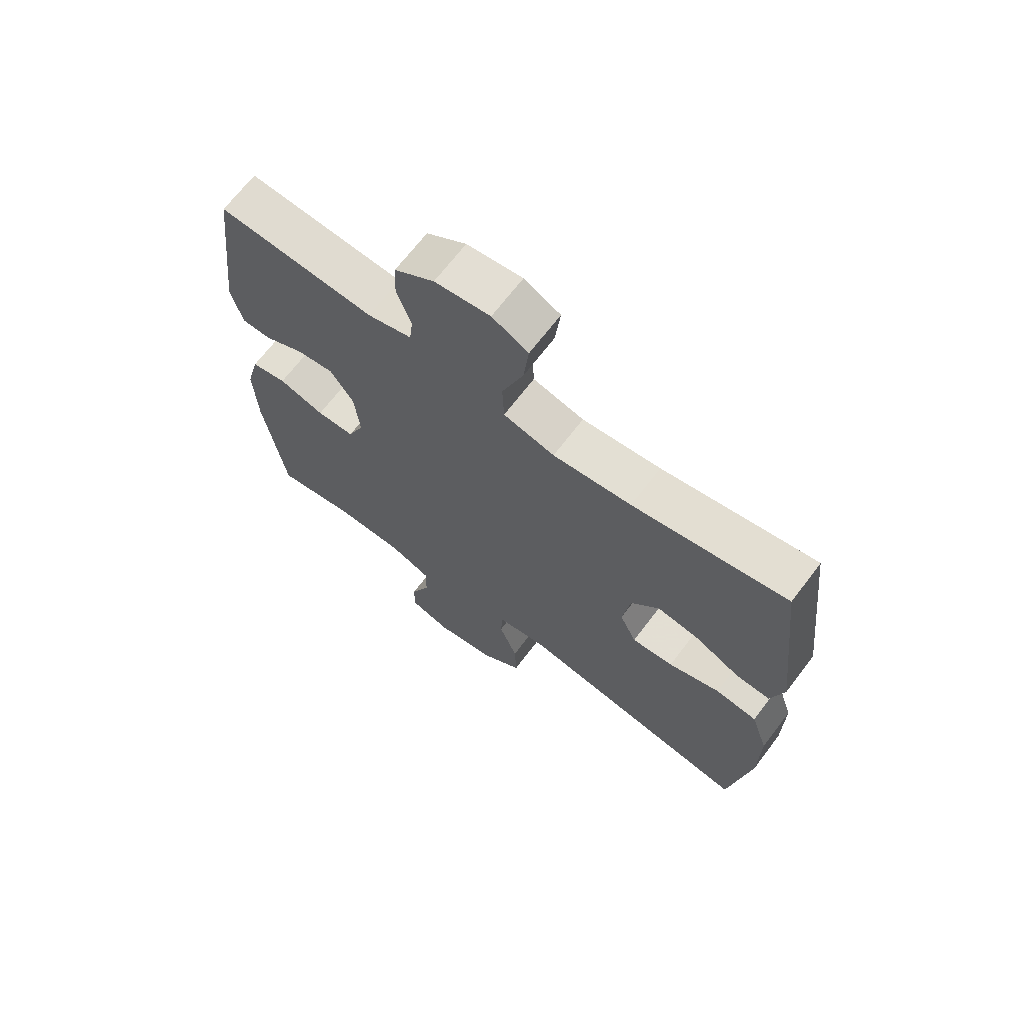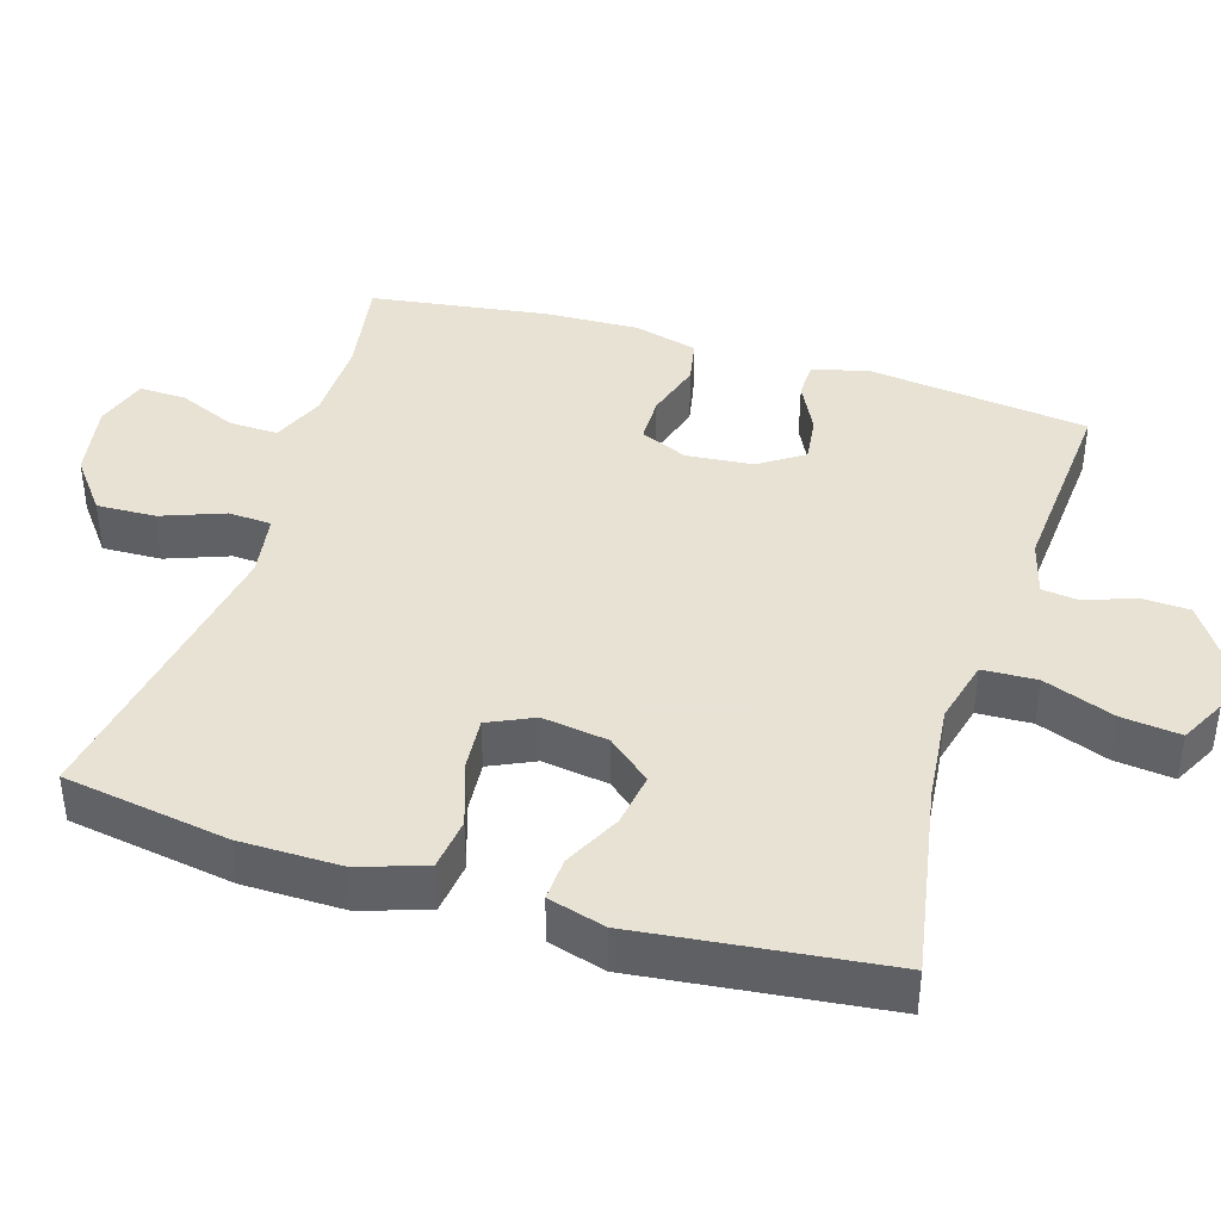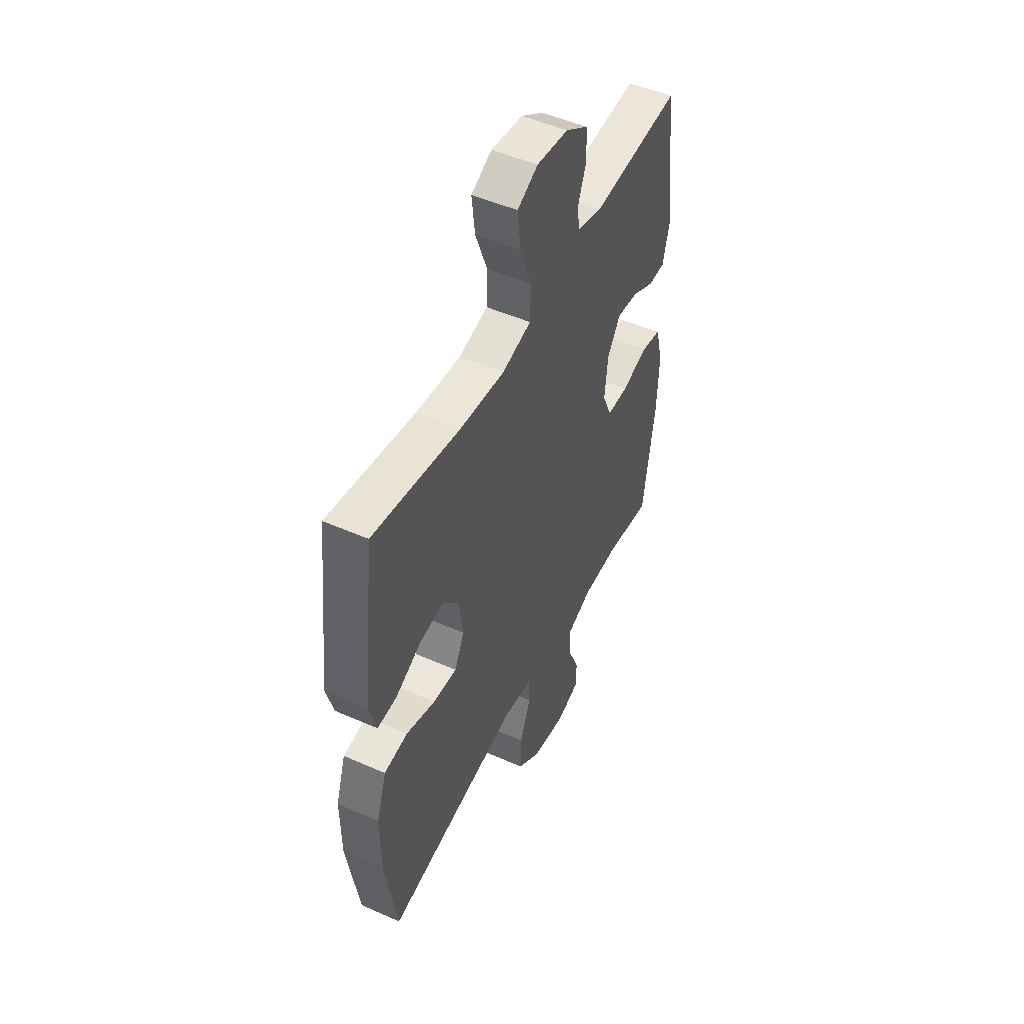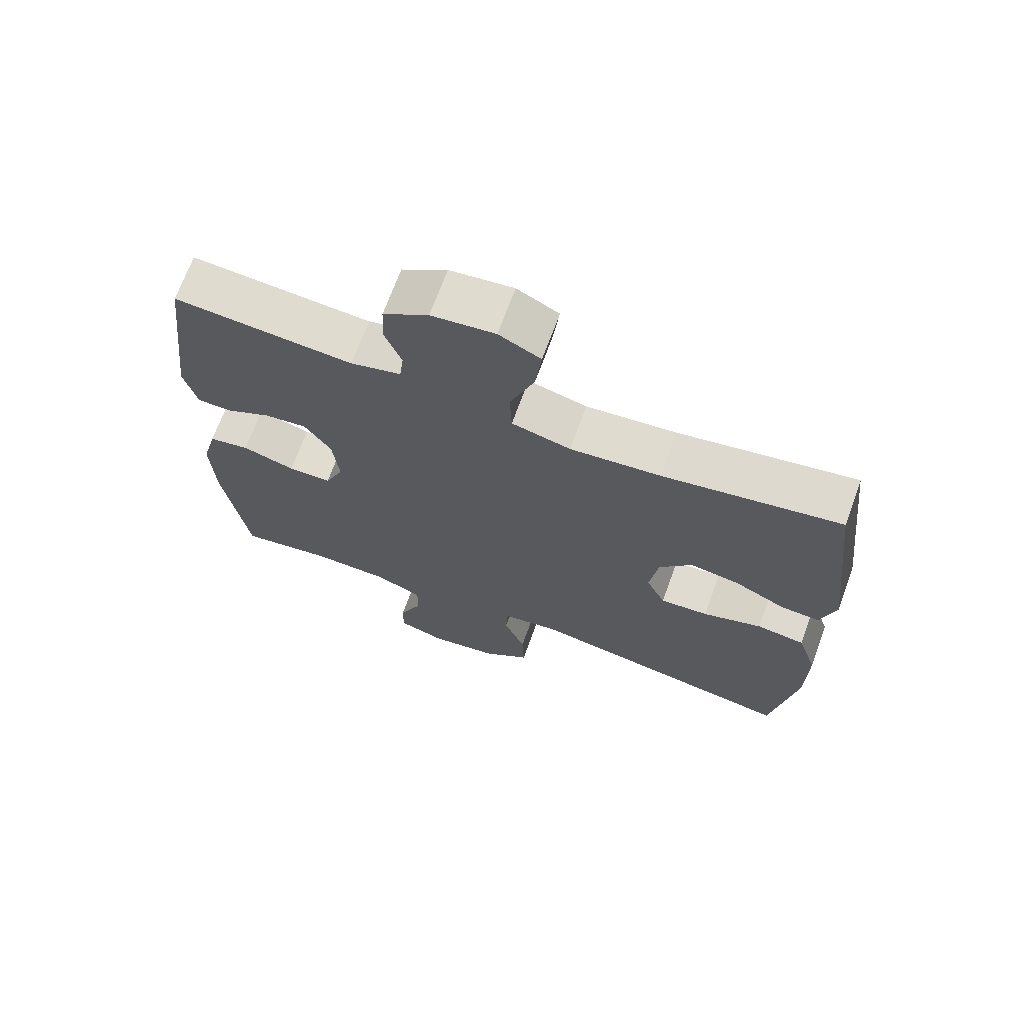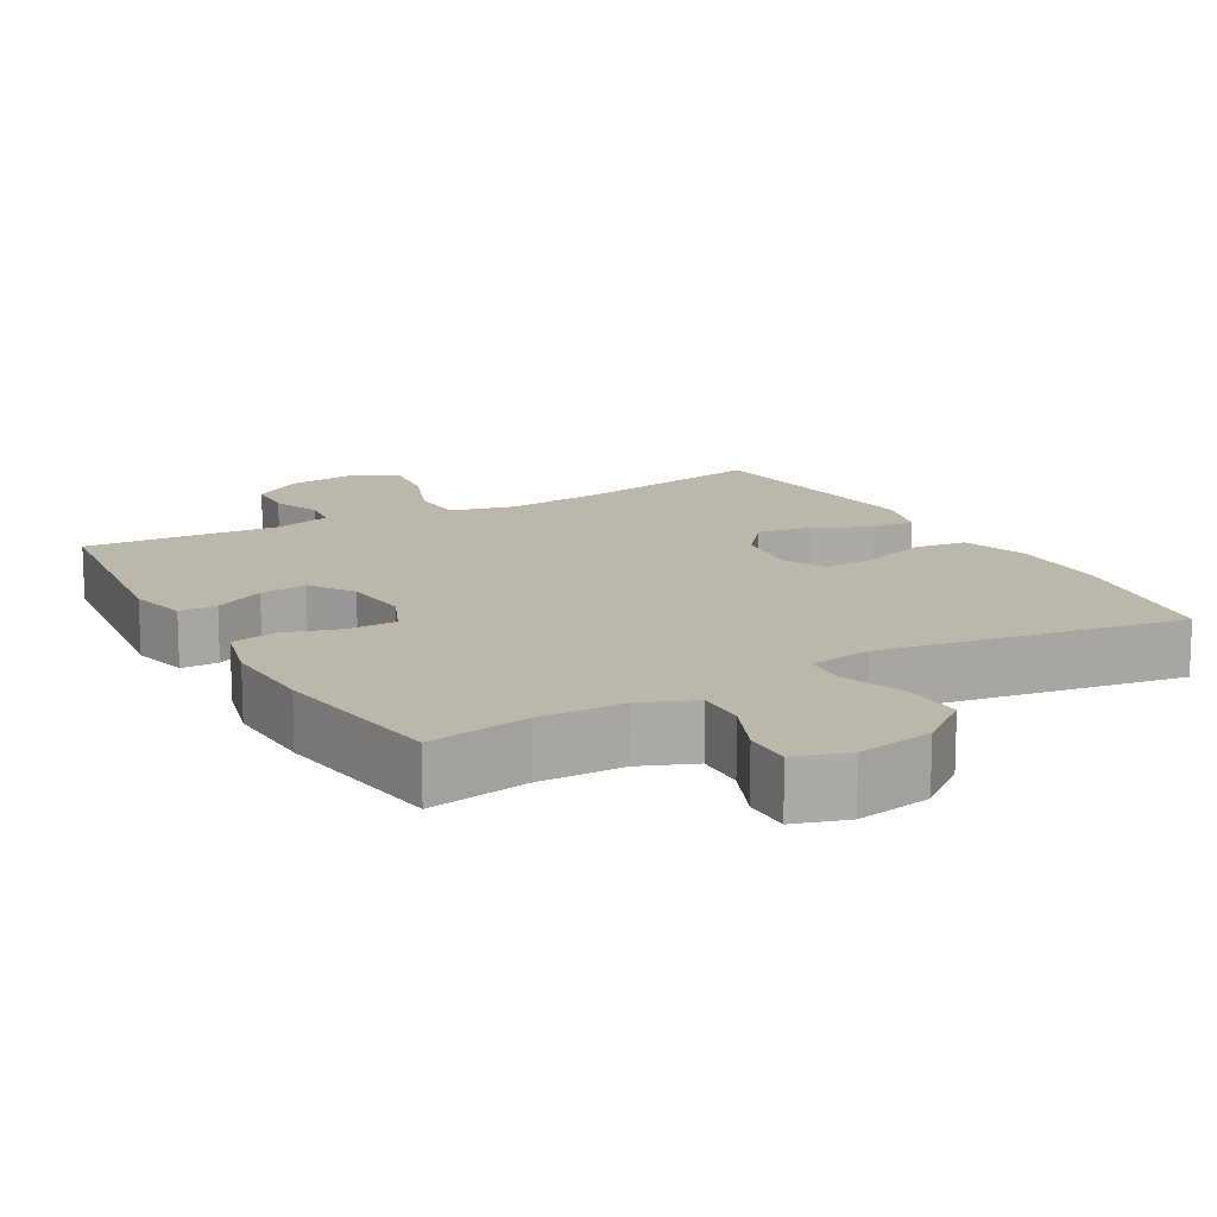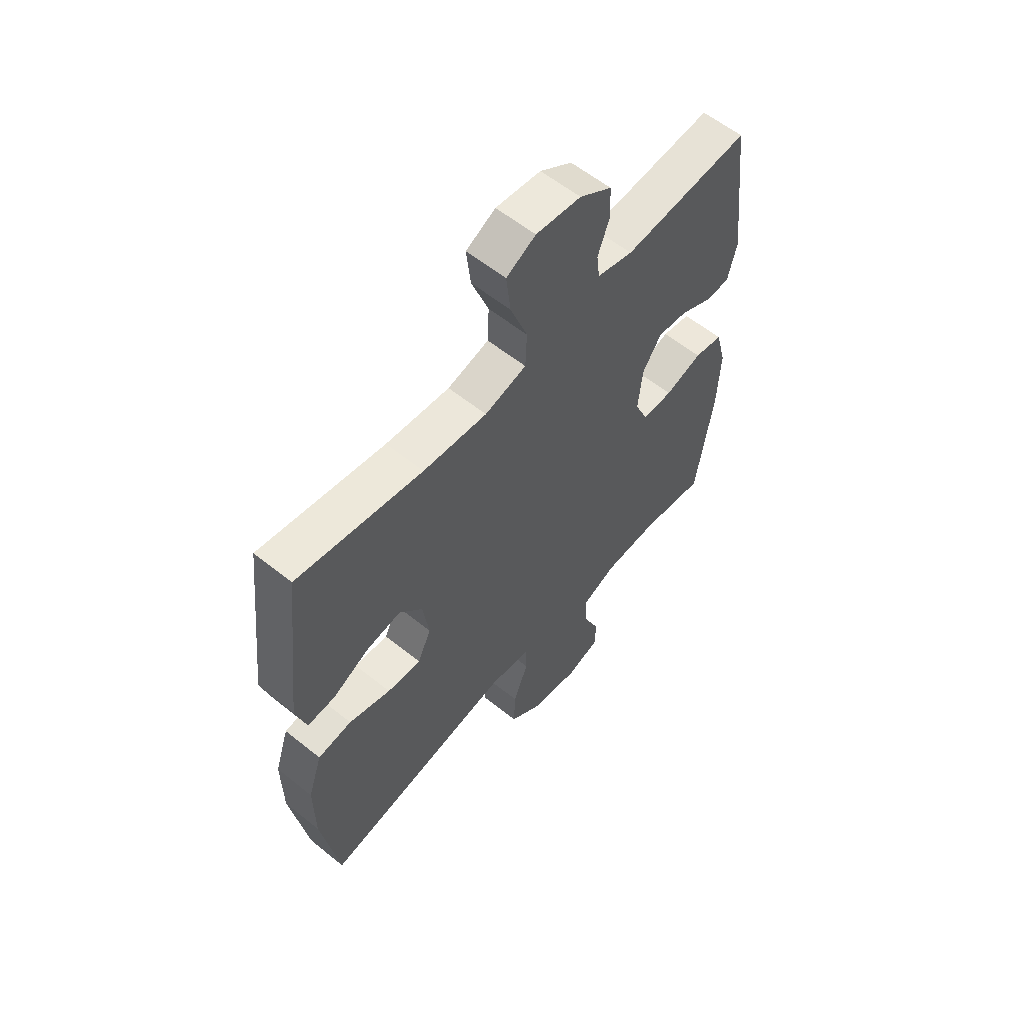
<metadata>
{"format":"obj","ext":"obj","renderer":"f3d","projection":"perspective","resolution":1024,"background":"white","views":[{"elev":68.2,"azim":-142.8,"up":"+Z"},{"elev":40.6,"azim":-72.8,"up":"+Y"},{"elev":50.0,"azim":-64.1,"up":"+Z"},{"elev":69.6,"azim":-159.9,"up":"+Z"},{"elev":14.3,"azim":150.4,"up":"+Y"},{"elev":59.1,"azim":-50.4,"up":"+Z"}]}
</metadata>
<code>
v -0.5 0.07 0.5
v -0.235 0.07 0.452
v -0.1 0.07 0.438
v -0.012 0.07 0.46
v -0.009 0.07 0.534
v -0.045 0.07 0.631
v -0.054 0.07 0.711
v 0.008 0.07 0.743
v 0.103 0.07 0.731
v 0.171 0.07 0.686
v 0.174 0.07 0.62
v 0.149 0.07 0.553
v 0.155 0.07 0.502
v 0.231 0.07 0.481
v 0.5 0.07 0.5
v 0.536 0.07 0.2
v 0.517 0.07 0.122
v 0.466 0.07 0.121
v 0.397 0.07 0.156
v 0.333 0.07 0.164
v 0.293 0.07 0.104
v 0.284 0.07 0.013
v 0.312 0.07 -0.052
v 0.377 0.07 -0.053
v 0.456 0.07 -0.029
v 0.517 0.07 -0.041
v 0.54 0.07 -0.129
v 0.535 0.07 -0.258
v 0.5 0.07 -0.5
v 0.362 0.07 -0.477
v 0.246 0.07 -0.479
v 0.173 0.07 -0.509
v 0.175 0.07 -0.576
v 0.209 0.07 -0.656
v 0.21 0.07 -0.72
v 0.138 0.07 -0.743
v 0.035 0.07 -0.725
v -0.036 0.07 -0.67
v -0.033 0.07 -0.589
v -0.001 0.07 -0.504
v -0.004 0.07 -0.445
v -0.09 0.07 -0.431
v -0.5 0.07 -0.5
v -0.536 0.07 -0.274
v -0.537 0.07 -0.136
v -0.507 0.07 -0.045
v -0.435 0.07 -0.036
v -0.346 0.07 -0.066
v -0.274 0.07 -0.072
v -0.245 0.07 -0.01
v -0.258 0.07 0.08
v -0.307 0.07 0.139
v -0.38 0.07 0.128
v -0.458 0.07 0.089
v -0.517 0.07 0.086
v -0.539 0.07 0.164
v -0.5 0 0.5
v -0.235 0 0.452
v -0.1 0 0.438
v -0.012 0 0.46
v -0.009 0 0.534
v -0.045 0 0.631
v -0.054 0 0.711
v 0.008 0 0.743
v 0.103 0 0.731
v 0.171 0 0.686
v 0.174 0 0.62
v 0.149 0 0.553
v 0.155 0 0.502
v 0.231 0 0.481
v 0.5 0 0.5
v 0.536 0 0.2
v 0.517 0 0.122
v 0.466 0 0.121
v 0.397 0 0.156
v 0.333 0 0.164
v 0.293 0 0.104
v 0.284 0 0.013
v 0.312 0 -0.052
v 0.377 0 -0.053
v 0.456 0 -0.029
v 0.517 0 -0.041
v 0.54 0 -0.129
v 0.535 0 -0.258
v 0.5 0 -0.5
v 0.362 0 -0.477
v 0.246 0 -0.479
v 0.173 0 -0.509
v 0.175 0 -0.576
v 0.209 0 -0.656
v 0.21 0 -0.72
v 0.138 0 -0.743
v 0.035 0 -0.725
v -0.036 0 -0.67
v -0.033 0 -0.589
v -0.001 0 -0.504
v -0.004 0 -0.445
v -0.09 0 -0.431
v -0.5 0 -0.5
v -0.536 0 -0.274
v -0.537 0 -0.136
v -0.507 0 -0.045
v -0.435 0 -0.036
v -0.346 0 -0.066
v -0.274 0 -0.072
v -0.245 0 -0.01
v -0.258 0 0.08
v -0.307 0 0.139
v -0.38 0 0.128
v -0.458 0 0.089
v -0.517 0 0.086
v -0.539 0 0.164
f 56 1 2
f 55 56 2
f 54 55 2
f 53 54 2
f 52 53 2 3
f 51 52 3 4
f 50 51 4
f 49 50 4
f 46 47 48
f 45 46 48
f 44 45 48
f 43 44 48
f 42 43 48
f 41 42 48 49
f 38 39 40
f 37 38 40
f 36 37 40
f 35 36 40
f 34 35 40
f 33 34 40
f 32 33 40 41
f 41 49 4
f 32 41 4
f 31 32 4
f 28 29 30
f 27 28 30
f 26 27 30
f 25 26 30
f 24 25 30
f 23 24 30 31
f 17 18 19
f 16 17 19
f 15 16 19
f 14 15 19
f 13 14 19 20
f 10 11 12
f 9 10 12
f 8 9 12
f 7 8 12
f 6 7 12
f 5 6 12
f 5 12 13
f 31 4 5
f 23 31 5
f 22 23 5
f 5 13 20 21
f 5 21 22
f 58 57 112
f 58 112 111
f 58 111 110
f 58 110 109
f 59 58 109 108
f 60 59 108 107
f 60 107 106
f 60 106 105
f 104 103 102
f 104 102 101
f 104 101 100
f 104 100 99
f 104 99 98
f 105 104 98 97
f 96 95 94
f 96 94 93
f 96 93 92
f 96 92 91
f 96 91 90
f 96 90 89
f 97 96 89 88
f 60 105 97
f 60 97 88
f 60 88 87
f 86 85 84
f 86 84 83
f 86 83 82
f 86 82 81
f 86 81 80
f 87 86 80 79
f 75 74 73
f 75 73 72
f 75 72 71
f 75 71 70
f 76 75 70 69
f 68 67 66
f 68 66 65
f 68 65 64
f 68 64 63
f 68 63 62
f 68 62 61
f 69 68 61
f 61 60 87
f 61 87 79
f 61 79 78
f 77 76 69 61
f 78 77 61
f 1 57 58 2
f 2 58 59 3
f 3 59 60 4
f 4 60 61 5
f 5 61 62 6
f 6 62 63 7
f 7 63 64 8
f 8 64 65 9
f 9 65 66 10
f 10 66 67 11
f 11 67 68 12
f 12 68 69 13
f 13 69 70 14
f 14 70 71 15
f 15 71 72 16
f 16 72 73 17
f 17 73 74 18
f 18 74 75 19
f 19 75 76 20
f 20 76 77 21
f 21 77 78 22
f 22 78 79 23
f 23 79 80 24
f 24 80 81 25
f 25 81 82 26
f 26 82 83 27
f 27 83 84 28
f 28 84 85 29
f 29 85 86 30
f 30 86 87 31
f 31 87 88 32
f 32 88 89 33
f 33 89 90 34
f 34 90 91 35
f 35 91 92 36
f 36 92 93 37
f 37 93 94 38
f 38 94 95 39
f 39 95 96 40
f 40 96 97 41
f 41 97 98 42
f 42 98 99 43
f 43 99 100 44
f 44 100 101 45
f 45 101 102 46
f 46 102 103 47
f 47 103 104 48
f 48 104 105 49
f 49 105 106 50
f 50 106 107 51
f 51 107 108 52
f 52 108 109 53
f 53 109 110 54
f 54 110 111 55
f 55 111 112 56
f 56 112 57 1

</code>
